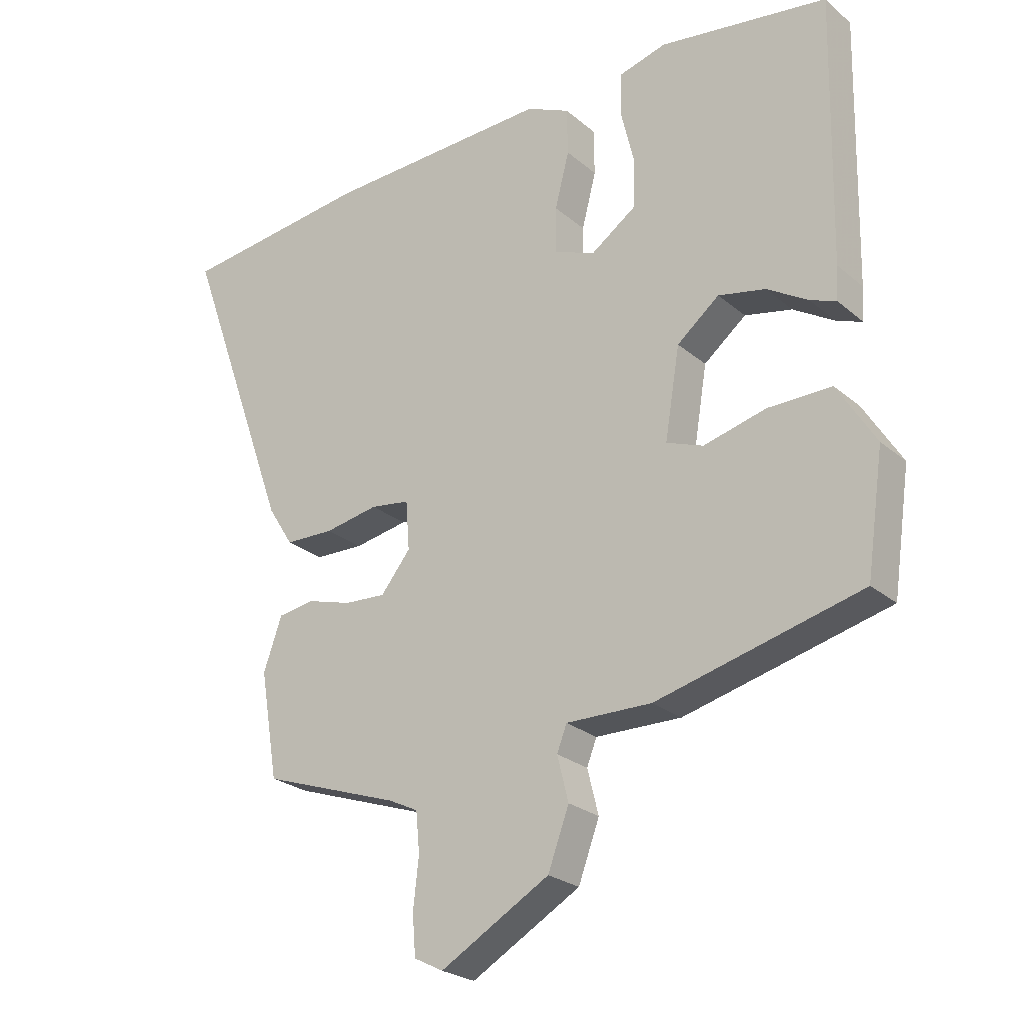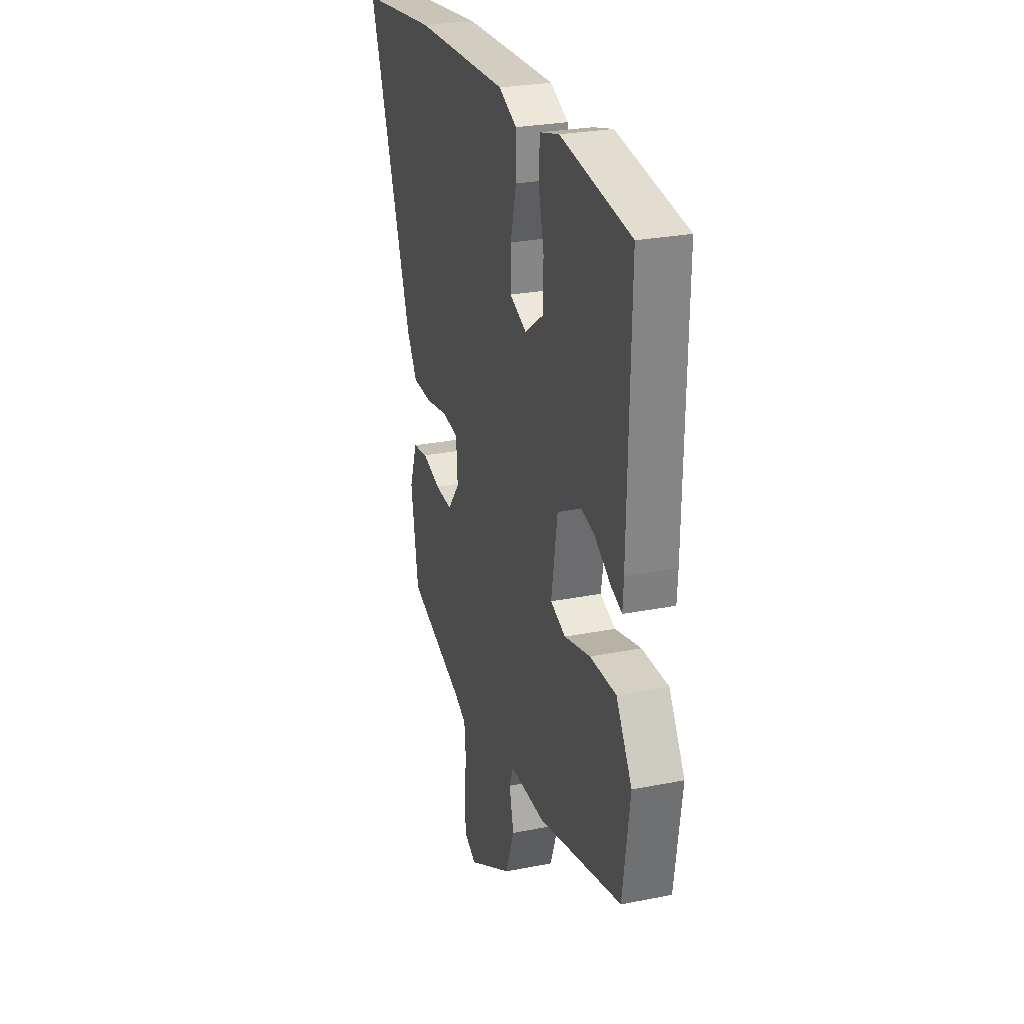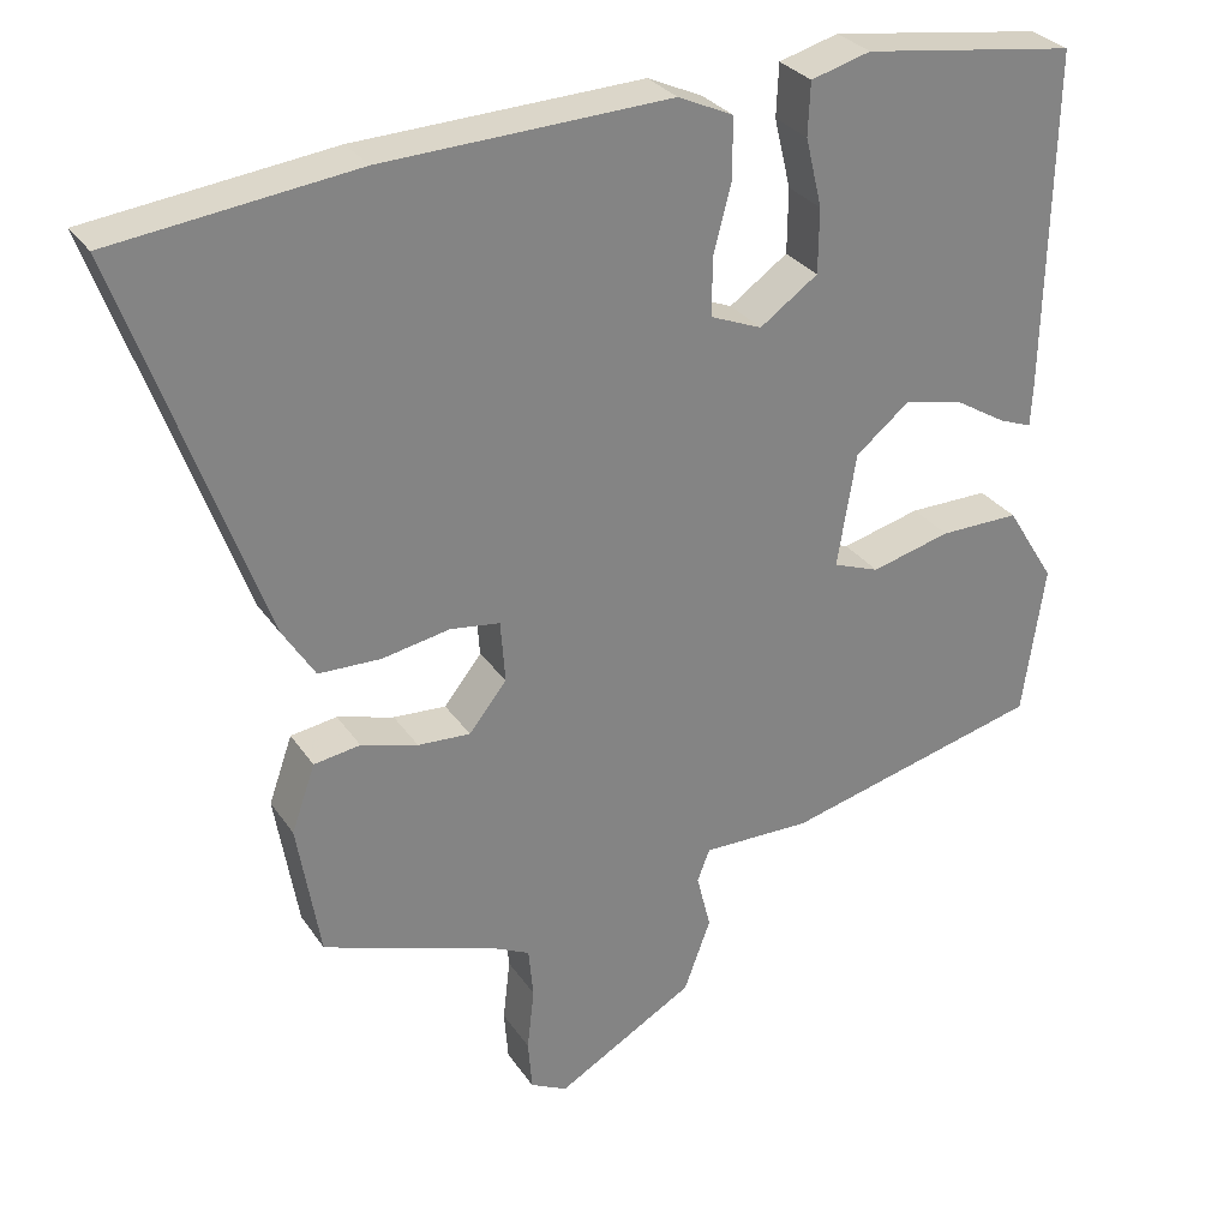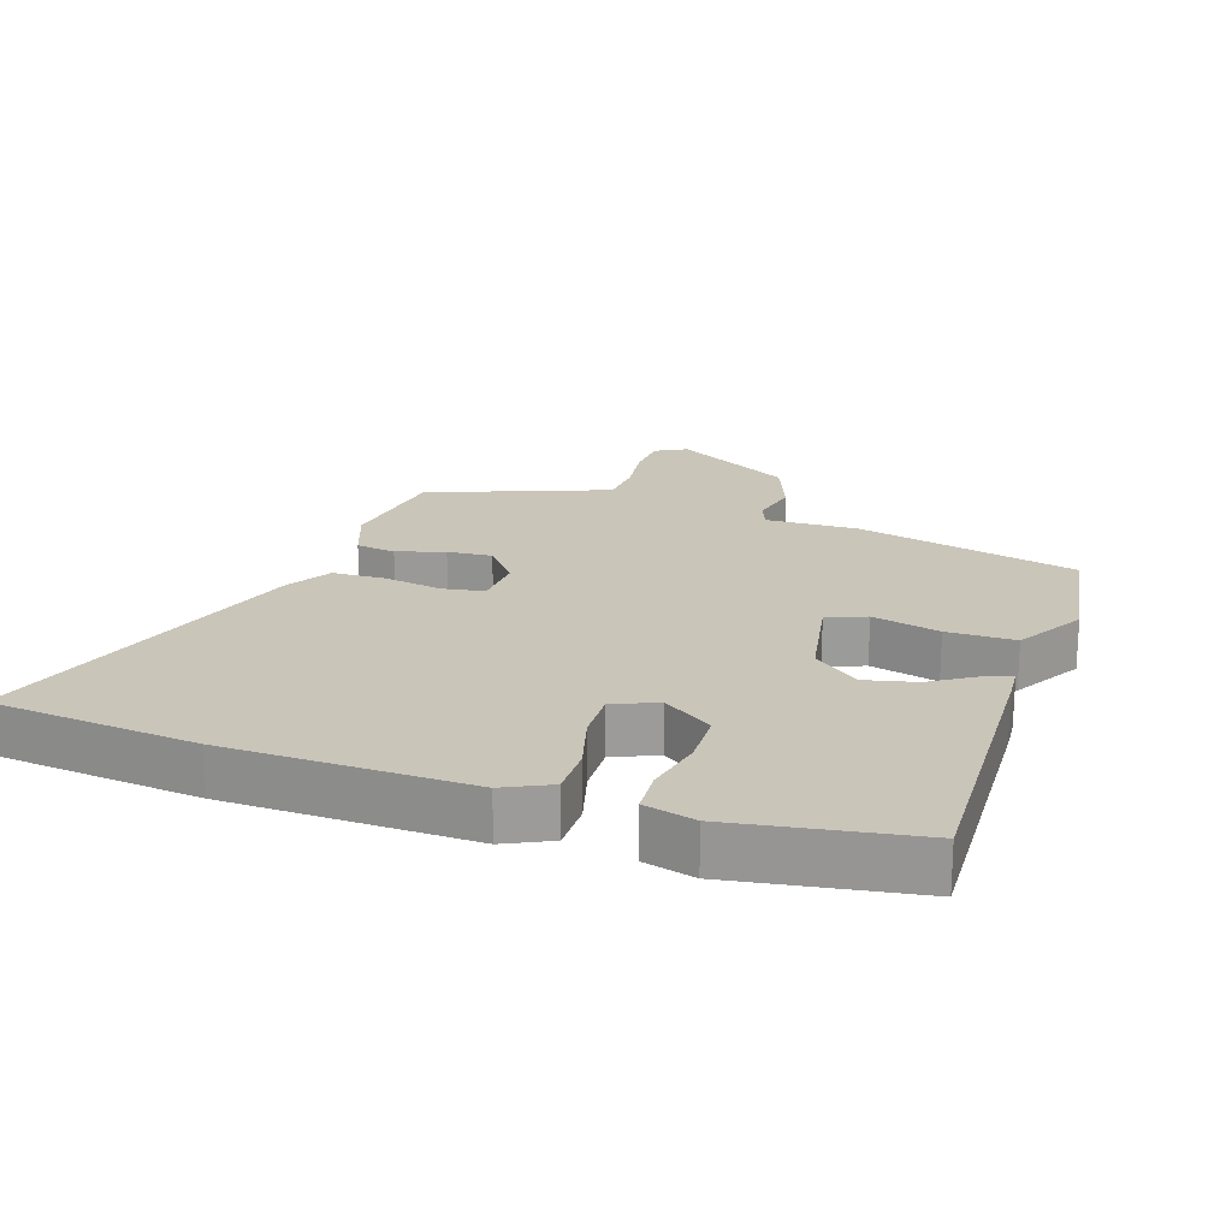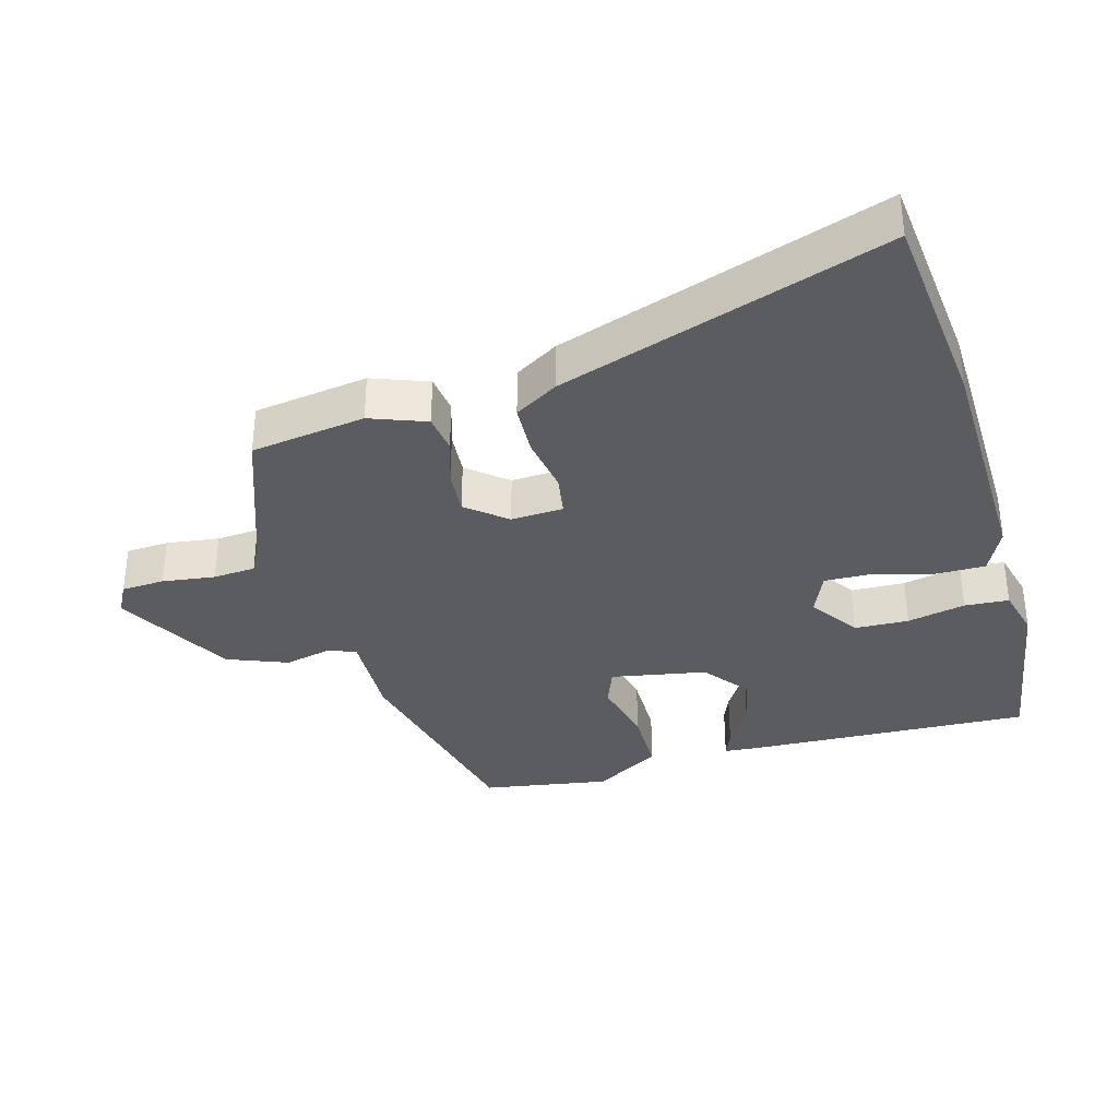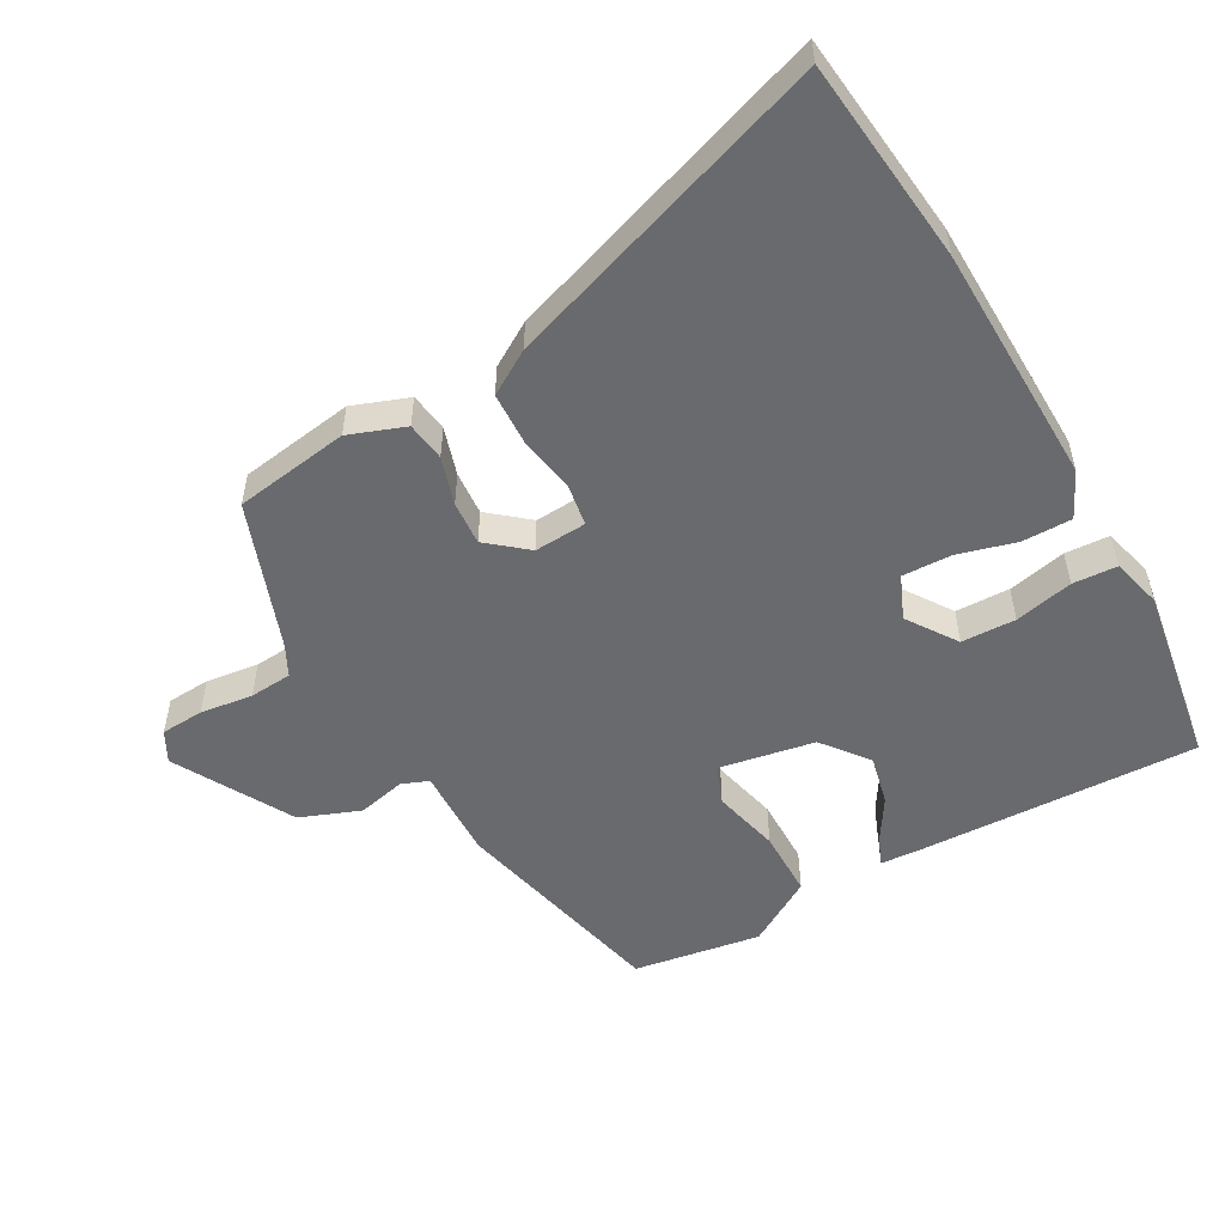
<metadata>
{"format":"obj","ext":"obj","renderer":"f3d","projection":"perspective","resolution":1024,"background":"white","views":[{"elev":-24.8,"azim":36.7,"up":"+Z"},{"elev":26.8,"azim":72.8,"up":"+Z"},{"elev":29.6,"azim":-27.7,"up":"+Z"},{"elev":20.7,"azim":17.5,"up":"+Y"},{"elev":-34.8,"azim":-75.3,"up":"+Y"},{"elev":-53.0,"azim":-61.6,"up":"+Y"}]}
</metadata>
<code>
v 0.503 0.07 -0.4
v 0.173 0.07 -0.483
v 0.035 0.07 -0.481
v 0.019 0.07 -0.522
v 0.037 0.07 -0.594
v 0.003 0.07 -0.686
v -0.173 0.07 -0.787
v -0.22 0.07 -0.763
v -0.225 0.07 -0.698
v -0.216 0.07 -0.618
v -0.222 0.07 -0.554
v -0.269 0.07 -0.531
v -0.492 0.07 -0.454
v -0.521 0.07 -0.281
v -0.491 0.07 -0.196
v -0.432 0.07 -0.187
v -0.36 0.07 -0.208
v -0.293 0.07 -0.212
v -0.245 0.07 -0.152
v -0.251 0.07 -0.073
v -0.314 0.07 -0.064
v -0.401 0.07 -0.08
v -0.48 0.07 -0.078
v -0.521 0.07 -0.013
v -0.696 0.07 0.476
v -0.388 0.07 0.513
v -0.023 0.07 0.527
v 0.047 0.07 0.495
v 0.048 0.07 0.42
v 0.025 0.07 0.331
v 0.024 0.07 0.257
v 0.09 0.07 0.23
v 0.164 0.07 0.282
v 0.165 0.07 0.364
v 0.144 0.07 0.452
v 0.147 0.07 0.519
v 0.223 0.07 0.54
v 0.495 0.07 0.501
v 0.486 0.07 0.07
v 0.483 0.07 0.016
v 0.441 0.07 0.032
v 0.375 0.07 0.072
v 0.299 0.07 0.088
v 0.231 0.07 0.033
v 0.207 0.07 -0.112
v 0.266 0.07 -0.134
v 0.367 0.07 -0.108
v 0.469 0.07 -0.107
v 0.531 0.07 -0.207
v 0.503 0 -0.4
v 0.173 0 -0.483
v 0.035 0 -0.481
v 0.019 0 -0.522
v 0.037 0 -0.594
v 0.003 0 -0.686
v -0.173 0 -0.787
v -0.22 0 -0.763
v -0.225 0 -0.698
v -0.216 0 -0.618
v -0.222 0 -0.554
v -0.269 0 -0.531
v -0.492 0 -0.454
v -0.521 0 -0.281
v -0.491 0 -0.196
v -0.432 0 -0.187
v -0.36 0 -0.208
v -0.293 0 -0.212
v -0.245 0 -0.152
v -0.251 0 -0.073
v -0.314 0 -0.064
v -0.401 0 -0.08
v -0.48 0 -0.078
v -0.521 0 -0.013
v -0.696 0 0.476
v -0.388 0 0.513
v -0.023 0 0.527
v 0.047 0 0.495
v 0.048 0 0.42
v 0.025 0 0.331
v 0.024 0 0.257
v 0.09 0 0.23
v 0.164 0 0.282
v 0.165 0 0.364
v 0.144 0 0.452
v 0.147 0 0.519
v 0.223 0 0.54
v 0.495 0 0.501
v 0.486 0 0.07
v 0.483 0 0.016
v 0.441 0 0.032
v 0.375 0 0.072
v 0.299 0 0.088
v 0.231 0 0.033
v 0.207 0 -0.112
v 0.266 0 -0.134
v 0.367 0 -0.108
v 0.469 0 -0.107
v 0.531 0 -0.207
f 46 47 48 49
f 46 49 1 2
f 45 46 2 3
f 44 45 3
f 39 40 41 42
f 39 42 43
f 38 39 43
f 37 38 43 44
f 34 35 36 37
f 33 34 37 44
f 27 28 29 30
f 27 30 31
f 26 27 31
f 25 26 31
f 24 25 31 32
f 21 22 23 24
f 20 21 24 32
f 14 15 16 17
f 12 13 14 17
f 11 12 17 18
f 7 8 9 10
f 7 10 11
f 4 5 6 7
f 19 20 32 33
f 18 19 33 44
f 7 11 18 44
f 3 4 7 44
f 98 97 96 95
f 51 50 98 95
f 52 51 95 94
f 52 94 93
f 91 90 89 88
f 92 91 88
f 92 88 87
f 93 92 87 86
f 86 85 84 83
f 93 86 83 82
f 79 78 77 76
f 80 79 76
f 80 76 75
f 80 75 74
f 81 80 74 73
f 73 72 71 70
f 81 73 70 69
f 66 65 64 63
f 66 63 62 61
f 67 66 61 60
f 59 58 57 56
f 60 59 56
f 56 55 54 53
f 82 81 69 68
f 93 82 68 67
f 93 67 60 56
f 93 56 53 52
f 1 50 51 2
f 2 51 52 3
f 3 52 53 4
f 4 53 54 5
f 5 54 55 6
f 6 55 56 7
f 7 56 57 8
f 8 57 58 9
f 9 58 59 10
f 10 59 60 11
f 11 60 61 12
f 12 61 62 13
f 13 62 63 14
f 14 63 64 15
f 15 64 65 16
f 16 65 66 17
f 17 66 67 18
f 18 67 68 19
f 19 68 69 20
f 20 69 70 21
f 21 70 71 22
f 22 71 72 23
f 23 72 73 24
f 24 73 74 25
f 25 74 75 26
f 26 75 76 27
f 27 76 77 28
f 28 77 78 29
f 29 78 79 30
f 30 79 80 31
f 31 80 81 32
f 32 81 82 33
f 33 82 83 34
f 34 83 84 35
f 35 84 85 36
f 36 85 86 37
f 37 86 87 38
f 38 87 88 39
f 39 88 89 40
f 40 89 90 41
f 41 90 91 42
f 42 91 92 43
f 43 92 93 44
f 44 93 94 45
f 45 94 95 46
f 46 95 96 47
f 47 96 97 48
f 48 97 98 49
f 49 98 50 1

</code>
